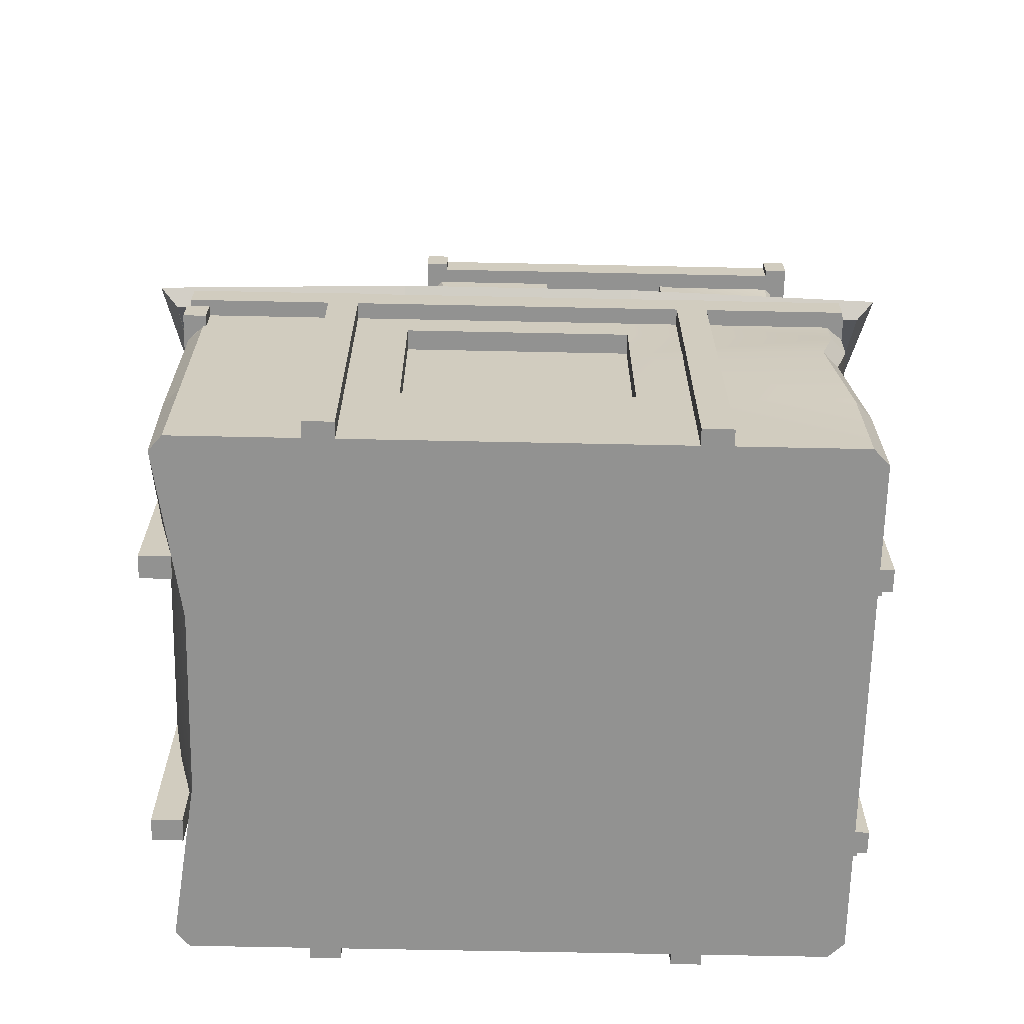
<metadata>
{"format":"obj","ext":"obj","renderer":"f3d","projection":"perspective","resolution":1024,"background":"white","views":[{"elev":-66.3,"azim":178.8,"up":"+Y"}]}
</metadata>
<code>
o Box030_1_Mesh.009
v -0.05786 0.2324 -0.01045
v -0.04447 0.2324 -0.01464
v -0.04847 0.2324 -0.0274
v -0.06186 0.2324 -0.0232
v -0.05888 0.2048 -0.01371
v -0.05888 0.2048 -0.02414
v -0.0478 0.2048 -0.02414
v -0.0478 0.2048 -0.01371
v -0.06067 0.2266 -0.01219
v -0.04611 0.2266 -0.01174
v -0.05735 0.2136 -0.01245
v -0.04664 0.2136 -0.01532
v -0.04565 0.2266 -0.02564
v -0.04934 0.2136 -0.02539
v -0.06022 0.2266 -0.0261
v -0.06004 0.2136 -0.02252
v -0.06665 0.1756 0.02989
v -0.07236 0.1756 0.02989
v -0.07236 0.168 0.02989
v -0.06665 0.168 0.02989
v -0.06665 0.1756 -0.07043
v -0.06665 0.168 -0.07043
v -0.07236 0.168 -0.07043
v -0.07236 0.1756 -0.07043
v 0.03283 0.1756 0.02989
v 0.02711 0.1756 0.02989
v 0.02711 0.168 0.02989
v 0.03283 0.168 0.02989
v 0.03283 0.1756 -0.07043
v 0.03283 0.168 -0.07043
v 0.02711 0.168 -0.07043
v 0.02711 0.1756 -0.07043
v -0.06834 0.1756 0.02825
v -0.06834 0.1756 0.02253
v -0.06834 0.168 0.02253
v -0.06834 0.168 0.02825
v 0.03198 0.1756 0.02825
v 0.03198 0.168 0.02825
v 0.03198 0.168 0.02253
v 0.03198 0.1756 0.02253
v -0.06834 0.1756 -0.06307
v -0.06834 0.1756 -0.06878
v -0.06834 0.168 -0.06878
v -0.06834 0.168 -0.06307
v 0.03198 0.1756 -0.06307
v 0.03198 0.168 -0.06307
v 0.03198 0.168 -0.06878
v 0.03198 0.1756 -0.06878
v -0.06877 0.1087 0.02439
v -0.06877 0.1087 -0.004366
v -0.03559 0.1087 -0.004366
v -0.03559 0.1087 0.02596
v -0.0672 0.1087 0.02596
v -0.002409 0.1087 -0.004366
v -0.002409 0.1087 0.02596
v 0.03077 0.1087 -0.004366
v 0.0292 0.1087 0.02596
v 0.03077 0.1087 0.02439
v -0.06877 0.1087 -0.03469
v -0.03559 0.1087 -0.03469
v -0.002409 0.1087 -0.03469
v 0.03077 0.1087 -0.03469
v -0.06877 0.1087 -0.06344
v -0.0672 0.1087 -0.06501
v -0.03559 0.1087 -0.06501
v -0.002409 0.1087 -0.06501
v 0.0292 0.1087 -0.06501
v 0.03077 0.1087 -0.06344
v -0.0672 0.1749 0.02596
v -0.03559 0.1749 0.02596
v -0.03559 0.2083 -0.01739
v -0.06877 0.2083 -0.01739
v -0.06877 0.1758 0.02472
v -0.002409 0.1749 0.02596
v -0.002409 0.2083 -0.01739
v 0.0292 0.1749 0.02596
v 0.03077 0.1758 0.02472
v 0.03077 0.2083 -0.01739
v -0.03559 0.2083 -0.02167
v -0.06877 0.2083 -0.02167
v -0.002409 0.2083 -0.02167
v 0.03077 0.2083 -0.02167
v -0.03559 0.1749 -0.06501
v -0.06877 0.1758 -0.06377
v -0.0672 0.1749 -0.06501
v -0.002409 0.1749 -0.06501
v 0.03077 0.1758 -0.06377
v 0.0292 0.1749 -0.06501
v -0.03559 0.1307 0.02596
v -0.0672 0.1307 0.02596
v -0.002409 0.1307 0.02596
v 0.0292 0.1307 0.02596
v -0.03559 0.151 0.02596
v -0.06571 0.151 0.02721
v -0.002409 0.1307 0.01988
v -0.002409 0.151 0.01988
v -0.03559 0.151 0.01988
v -0.03559 0.1307 0.01988
v 0.02633 0.151 0.02596
v -0.002409 0.151 0.02596
v -0.0672 0.1713 0.02596
v -0.03559 0.1713 0.02596
v -0.002409 0.1713 0.02596
v 0.0292 0.1713 0.02596
v 0.03077 0.1307 -0.004366
v 0.03077 0.1307 0.02439
v 0.03077 0.1307 -0.03469
v 0.03077 0.1307 -0.06344
v 0.03077 0.151 -0.004366
v 0.02805 0.151 0.0244
v 0.03077 0.151 -0.03469
v 0.02801 0.151 -0.06345
v 0.03077 0.1713 0.02439
v 0.03077 0.1713 -0.004366
v 0.03077 0.1713 -0.03469
v 0.03077 0.1713 -0.06344
v -0.002409 0.1307 -0.06501
v 0.0292 0.1307 -0.06501
v -0.03559 0.1307 -0.06501
v -0.0672 0.1307 -0.06501
v -0.002409 0.151 -0.06501
v 0.0263 0.151 -0.06501
v -0.03559 0.1307 -0.06119
v -0.03559 0.151 -0.06119
v -0.002409 0.151 -0.06119
v -0.002409 0.1307 -0.06119
v -0.06546 0.151 -0.06248
v -0.03559 0.151 -0.06501
v 0.0292 0.1713 -0.06501
v -0.002409 0.1713 -0.06501
v -0.03559 0.1713 -0.06501
v -0.0672 0.1713 -0.06501
v -0.06877 0.1307 -0.03469
v -0.06877 0.1307 -0.06344
v -0.06877 0.1307 -0.004366
v -0.06877 0.1307 0.02439
v -0.06877 0.151 -0.03469
v -0.06712 0.151 -0.06079
v -0.06877 0.151 -0.004366
v -0.06735 0.151 0.02571
v -0.06877 0.1713 -0.06344
v -0.06877 0.1713 -0.03469
v -0.06877 0.1713 -0.004366
v -0.06877 0.1713 0.02439
v -0.002409 0.1713 -0.06119
v -0.03559 0.1713 -0.06119
v -0.03559 0.1713 0.01988
v -0.002409 0.1713 0.01988
v 0.08605 0.08245 -0.08493
v 0.09177 0.08245 -0.08493
v 0.09177 0.07483 -0.08493
v 0.08605 0.07483 -0.08493
v 0.08605 0.08245 0.05567
v 0.08605 0.07483 0.05567
v 0.09177 0.07483 0.05567
v 0.09177 0.08245 0.05567
v -0.07711 0.09159 -0.08493
v -0.07139 0.09159 -0.08493
v -0.07139 0.08397 -0.08493
v -0.07711 0.08397 -0.08493
v -0.07711 0.09159 0.05567
v -0.07711 0.08397 0.05567
v -0.07139 0.08397 0.05567
v -0.07139 0.09159 0.05567
v -0.07665 0.09169 0.05698
v -0.07665 0.09169 0.05126
v -0.07665 0.08407 0.05126
v -0.07665 0.08407 0.05698
v 0.09084 0.09169 0.05698
v 0.09084 0.08407 0.05698
v 0.09084 0.08407 0.05126
v 0.09084 0.09169 0.05126
v -0.07665 0.09095 -0.08052
v -0.07665 0.09095 -0.08624
v -0.07665 0.08333 -0.08624
v -0.07665 0.08333 -0.08052
v 0.09084 0.09095 -0.08052
v 0.09084 0.08333 -0.08052
v 0.09084 0.08333 -0.08624
v 0.09084 0.09095 -0.08624
v -0.07176 0.09372 -0.01496
v -0.07176 0.09832 -0.01282
v -0.07853 0.09832 -0.01282
v -0.07853 0.09372 -0.01496
v -0.07176 0.1148 -0.06015
v -0.07853 0.1148 -0.06015
v -0.07853 0.1194 -0.05801
v -0.07176 0.1194 -0.05801
v -0.07266 0 -0.05233
v -0.07266 0 -0.04661
v -0.08028 0 -0.04661
v -0.08028 0 -0.05233
v -0.07266 0.1214 -0.05233
v -0.08028 0.1193 -0.05233
v -0.08028 0.1247 -0.04661
v -0.07266 0.1247 -0.04661
v -0.07266 0 0.02364
v -0.07266 0 0.01792
v -0.08028 0 0.01792
v -0.08028 0 0.02364
v -0.07266 0.1214 0.02364
v -0.08028 0.1193 0.02364
v -0.08028 0.1247 0.01792
v -0.07266 0.1247 0.01792
v -0.07134 0.09345 -0.01148
v -0.07134 0.09863 -0.0139
v -0.07896 0.09863 -0.0139
v -0.07896 0.09345 -0.01148
v -0.07134 0.1139 0.03244
v -0.07896 0.1139 0.03244
v -0.07896 0.1191 0.03002
v -0.07134 0.1191 0.03002
v -0.07266 0.09063 -0.01644
v -0.07266 0.09062 -0.01072
v -0.08028 0.09062 -0.01072
v -0.08028 0.09063 -0.01644
v -0.07266 0.1521 -0.01656
v -0.08028 0.151 -0.01656
v -0.08028 0.1537 -0.01085
v -0.07266 0.1537 -0.01085
v 0.08586 0.07554 -0.01656
v 0.08586 0.07554 -0.01084
v 0.09348 0.07554 -0.01084
v 0.09348 0.07554 -0.01656
v 0.08586 0.1525 -0.01656
v 0.09348 0.1512 -0.01656
v 0.09348 0.1546 -0.01084
v 0.08586 0.1546 -0.01084
v 0.08517 0.09372 -0.01496
v 0.08517 0.09832 -0.01282
v 0.09194 0.09832 -0.01282
v 0.09194 0.09372 -0.01496
v 0.08517 0.1148 -0.06015
v 0.09194 0.1148 -0.06015
v 0.09194 0.1194 -0.05801
v 0.08517 0.1194 -0.05801
v 0.08474 0.09345 -0.01148
v 0.08474 0.09863 -0.0139
v 0.09236 0.09863 -0.0139
v 0.09236 0.09345 -0.01148
v 0.08474 0.1139 0.03244
v 0.09236 0.1139 0.03244
v 0.09236 0.1191 0.03002
v 0.08474 0.1191 0.03002
v 0.04799 0 -0.08052
v 0.04799 0 -0.08624
v 0.05561 0 -0.08624
v 0.05561 0 -0.08052
v 0.04799 0.09135 -0.08052
v 0.05561 0.09135 -0.08052
v 0.05561 0.09135 -0.08624
v 0.04799 0.09135 -0.08624
v -0.04161 0 -0.08052
v -0.04161 0 -0.08624
v -0.03399 0 -0.08624
v -0.03399 0 -0.08052
v -0.04161 0.09135 -0.08052
v -0.03399 0.09135 -0.08052
v -0.03399 0.09135 -0.08624
v -0.04161 0.09135 -0.08624
v -0.04161 0 0.057
v -0.04161 0 0.05128
v -0.03399 0 0.05128
v -0.03399 0 0.057
v -0.04161 0.09135 0.057
v -0.03399 0.09135 0.057
v -0.03399 0.09135 0.05128
v -0.04161 0.09135 0.05128
v -0.07777 0 0.02468
v -0.07777 0 0.01897
v -0.07015 0 0.01897
v -0.07015 0 0.02468
v -0.07777 0.1214 0.02468
v -0.07015 0.1193 0.02468
v -0.07015 0.1247 0.01897
v -0.07777 0.1247 0.01897
v -0.07777 0 -0.05128
v -0.07777 0 -0.04557
v -0.07015 0 -0.04557
v -0.07015 0 -0.05128
v -0.07777 0.1214 -0.05128
v -0.07015 0.1193 -0.05128
v -0.07015 0.1247 -0.04557
v -0.07777 0.1247 -0.04557
v 0.08586 0 -0.05233
v 0.08586 0 -0.04661
v 0.09348 0 -0.04661
v 0.09348 0 -0.05233
v 0.08586 0.1214 -0.05233
v 0.09348 0.1193 -0.05233
v 0.09348 0.1247 -0.04661
v 0.08586 0.1247 -0.04661
v 0.08586 0 0.02364
v 0.08586 0 0.01792
v 0.09348 0 0.01792
v 0.09348 0 0.02364
v 0.08586 0.1214 0.02364
v 0.09348 0.1193 0.02364
v 0.09348 0.1247 0.01792
v 0.08586 0.1247 0.01792
v 0.04799 0 0.057
v 0.04799 0 0.05128
v 0.05561 0 0.05128
v 0.05561 0 0.057
v 0.04799 0.09135 0.057
v 0.05561 0.09135 0.057
v 0.05561 0.09135 0.05128
v 0.04799 0.09135 0.05128
v -0.02258 0.1567 -0.01106
v -0.08154 0.1567 -0.01106
v -0.08592 0.09242 0.05826
v -0.02259 0.09305 0.05994
v 0.03639 0.1567 -0.01106
v 0.03641 0.09305 0.05994
v 0.09535 0.1567 -0.01106
v 0.09974 0.09242 0.05826
v -0.02258 0.1567 -0.01704
v -0.08154 0.1567 -0.01704
v 0.03639 0.1567 -0.01704
v 0.09535 0.1567 -0.01704
v -0.02259 0.09305 -0.08804
v -0.08592 0.09242 -0.08636
v 0.03641 0.09305 -0.08804
v 0.09974 0.09242 -0.08636
v -0.08154 0.08954 0.05405
v -0.02258 0.08954 0.05405
v 0.03639 0.08954 0.05405
v 0.09535 0.08954 0.05405
v 0.09535 0.1536 -0.01106
v 0.09535 0.1536 -0.01704
v 0.09535 0.08954 -0.08215
v 0.03639 0.08954 -0.08215
v -0.02258 0.08954 -0.08215
v -0.08154 0.08954 -0.08215
v -0.08154 0.1536 -0.01704
v -0.08154 0.1536 -0.01106
v -0.07692 0 0.05014
v -0.07692 0 0.008652
v -0.01351 0 0.008652
v -0.01351 0 0.05405
v -0.073 0 0.05405
v 0.04237 0 0.008652
v 0.02733 0 0.05405
v 0.08321 0 0.008652
v 0.08539 0 0.05405
v 0.08879 0 0.05017
v -0.02104 0 -0.03675
v -0.07692 0 -0.03675
v 0.04237 0 -0.03675
v 0.08321 0 -0.03675
v -0.07692 0 -0.07824
v -0.073 0 -0.08215
v -0.02104 0 -0.08215
v 0.03485 0 -0.08215
v 0.08681 0 -0.08215
v 0.09009 0 -0.07829
v -0.01351 0.02985 0.05405
v -0.06826 0.02985 0.0523
v 0.02733 0.02985 0.05004
v -0.01351 0.02985 0.05004
v -0.01351 0 0.05004
v 0.02733 0 0.05004
v 0.08356 0.02985 0.05405
v 0.02733 0.02985 0.05405
v -0.01351 0.05969 0.05405
v -0.073 0.05969 0.05405
v 0.02733 0.05969 0.05004
v -0.01351 0.05969 0.05004
v 0.08356 0.05969 0.05405
v 0.02733 0.05969 0.05405
v -0.01683 0.07461 0.05405
v -0.073 0.07461 0.05405
v 0.03064 0.07461 0.05405
v 0.08681 0.07461 0.05405
v 0.09073 0.02985 0.008652
v 0.08775 0.02985 0.05015
v 0.09073 0.02985 -0.03675
v 0.09073 0.02985 -0.07824
v 0.09073 0.05969 0.008652
v 0.08775 0.05969 0.05015
v 0.08632 0.05969 -0.03675
v 0.08632 0.05969 0.008652
v 0.08632 0.02985 0.008652
v 0.08632 0.02985 -0.03675
v 0.09073 0.05969 -0.07824
v 0.09073 0.05969 -0.03675
v 0.09073 0.07461 0.008652
v 0.09073 0.07461 0.05014
v 0.08632 0.07461 -0.03675
v 0.08632 0.07461 0.008652
v 0.09073 0.07461 -0.07824
v 0.09073 0.07461 -0.03675
v 0.03485 0.02985 -0.08215
v 0.08681 0.02985 -0.08215
v -0.02104 0.02985 -0.08215
v -0.073 0.02985 -0.08215
v 0.03485 0.05969 -0.08215
v 0.08681 0.05969 -0.08215
v -0.02104 0.05969 -0.07706
v 0.03485 0.05969 -0.07706
v 0.03485 0.02985 -0.07706
v -0.02104 0.02985 -0.07706
v -0.06893 0.05969 -0.08381
v -0.02104 0.05969 -0.08215
v 0.03485 0.07461 -0.08215
v 0.08681 0.07461 -0.08215
v -0.02104 0.07461 -0.07706
v 0.03485 0.07461 -0.07706
v -0.073 0.07461 -0.08215
v -0.02104 0.07461 -0.08215
v -0.07692 0.02985 -0.03675
v -0.07692 0.02985 -0.07824
v -0.07692 0.02985 0.008652
v -0.07218 0.02985 0.04838
v -0.07692 0.05969 -0.03675
v -0.07285 0.05969 -0.07989
v -0.07221 0.05969 0.008652
v -0.07221 0.05969 -0.03675
v -0.07221 0.02985 -0.03675
v -0.07221 0.02985 0.008652
v -0.07692 0.05969 0.05014
v -0.07692 0.05969 0.008652
v -0.07692 0.07461 -0.03675
v -0.07692 0.07461 -0.07824
v -0.07221 0.07461 0.008652
v -0.07221 0.07461 -0.03675
v -0.07692 0.07461 0.05014
v -0.07692 0.07461 0.008652
v -0.02104 0.08954 0.05405
v -0.073 0.08954 0.05405
v 0.03485 0.08954 0.05405
v 0.08681 0.08954 0.05405
v 0.09073 0.1536 -0.01106
v 0.09073 0.09228 0.05126
v 0.09073 0.1536 -0.01704
v 0.09073 0.09228 -0.07936
v 0.03485 0.08954 -0.08215
v 0.08681 0.08954 -0.08215
v -0.02104 0.08954 -0.08215
v -0.073 0.08954 -0.08215
v -0.07692 0.1536 -0.01704
v -0.07692 0.09228 -0.07936
v -0.07692 0.1536 -0.01106
v -0.07692 0.09228 0.05126
f 2 3 4
f 6 7 8
f 9 10 2
f 11 12 10
f 5 8 12
f 10 13 3
f 12 14 13
f 8 7 14
f 13 15 4
f 14 16 15
f 7 6 16
f 15 9 1
f 16 11 9
f 6 5 11
f 18 19 20
f 22 23 24
f 20 22 21
f 19 23 22
f 18 24 23
f 17 21 24
f 26 27 28
f 30 31 32
f 28 30 29
f 27 31 30
f 26 32 31
f 25 29 32
f 34 35 36
f 38 39 40
f 36 38 37
f 35 39 38
f 34 40 39
f 33 37 40
f 42 43 44
f 46 47 48
f 44 46 45
f 43 47 46
f 42 48 47
f 41 45 48
f 50 51 52
f 53 49 52
f 51 54 55
f 54 56 57
f 56 58 57
f 59 60 51
f 60 61 54
f 61 62 56
f 63 64 65
f 59 65 60
f 65 66 61
f 67 68 61
f 61 68 62
f 70 71 72
f 73 69 72
f 74 75 71
f 76 77 78
f 74 78 75
f 71 79 80
f 75 81 79
f 78 82 81
f 79 83 84
f 83 85 84
f 81 86 83
f 87 88 81
f 81 88 86
f 52 89 90
f 55 91 89
f 57 92 91
f 93 94 90
f 96 97 98
f 99 100 91
f 102 70 69
f 103 74 70
f 104 76 74
f 56 105 106
f 62 107 105
f 68 108 107
f 109 110 106
f 111 109 105
f 112 111 107
f 114 78 77
f 115 82 78
f 116 87 82
f 66 117 118
f 65 119 117
f 64 120 119
f 121 122 118
f 124 125 126
f 127 128 119
f 130 86 88
f 131 83 86
f 132 85 83
f 59 133 134
f 50 135 133
f 49 136 135
f 137 138 134
f 139 137 133
f 140 139 135
f 142 80 84
f 143 72 80
f 144 73 72
f 119 123 126
f 124 123 119
f 130 145 146
f 125 145 130
f 91 95 98
f 96 95 91
f 102 147 148
f 97 147 102
f 101 94 93
f 147 97 96
f 103 100 99
f 113 110 109
f 114 109 111
f 115 111 112
f 129 122 121
f 145 125 124
f 131 128 127
f 141 138 137
f 142 137 139
f 143 139 140
f 146 124 128
f 126 125 121
f 148 96 100
f 98 97 93
f 136 49 53
f 58 106 92
f 144 140 94
f 106 110 99
f 73 144 101
f 113 77 76
f 67 118 108
f 118 122 112
f 129 88 87
f 63 134 120
f 134 138 127
f 141 84 85
f 140 136 90
f 110 113 104
f 122 129 116
f 138 141 132
f 150 151 152
f 154 155 156
f 152 154 153
f 151 155 154
f 150 156 155
f 149 153 156
f 158 159 160
f 162 163 164
f 160 162 161
f 159 163 162
f 158 164 163
f 157 161 164
f 166 167 168
f 170 171 172
f 168 170 169
f 167 171 170
f 166 172 171
f 165 169 172
f 174 175 176
f 178 179 180
f 176 178 177
f 175 179 178
f 174 180 179
f 173 177 180
f 182 183 184
f 186 187 188
f 184 186 185
f 183 187 186
f 182 188 187
f 181 185 188
f 190 191 192
f 194 195 196
f 192 194 193
f 191 195 194
f 190 196 195
f 189 193 196
f 199 198 197
f 203 202 201
f 202 200 197
f 203 199 200
f 204 198 199
f 201 197 198
f 207 206 205
f 211 210 209
f 210 208 205
f 211 207 208
f 212 206 207
f 209 205 206
f 214 215 216
f 218 219 220
f 216 218 217
f 215 219 218
f 214 220 219
f 213 217 220
f 223 222 221
f 227 226 225
f 226 224 221
f 227 223 224
f 228 222 223
f 225 221 222
f 231 230 229
f 235 234 233
f 234 232 229
f 235 231 232
f 236 230 231
f 233 229 230
f 238 239 240
f 242 243 244
f 240 242 241
f 239 243 242
f 238 244 243
f 237 241 244
f 246 247 248
f 250 251 252
f 248 250 249
f 247 251 250
f 246 252 251
f 245 249 252
f 254 255 256
f 258 259 260
f 256 258 257
f 255 259 258
f 254 260 259
f 253 257 260
f 262 263 264
f 266 267 268
f 264 266 265
f 263 267 266
f 262 268 267
f 261 265 268
f 270 271 272
f 274 275 276
f 272 274 273
f 271 275 274
f 270 276 275
f 269 273 276
f 279 278 277
f 283 282 281
f 282 280 277
f 283 279 280
f 284 278 279
f 281 277 278
f 287 286 285
f 291 290 289
f 290 288 285
f 291 287 288
f 292 286 287
f 289 285 286
f 294 295 296
f 298 299 300
f 296 298 297
f 295 299 298
f 294 300 299
f 293 297 300
f 302 303 304
f 306 307 308
f 304 306 305
f 303 307 306
f 302 308 307
f 301 305 308
f 310 311 312
f 309 312 314
f 313 314 316
f 318 310 309
f 317 309 313
f 319 313 315
f 322 318 317
f 321 317 319
f 323 319 320
f 326 312 311
f 327 314 312
f 328 316 314
f 329 315 316
f 330 320 315
f 331 324 320
f 332 323 324
f 333 321 323
f 334 322 321
f 335 318 322
f 336 310 318
f 325 311 310
f 338 339 340
f 341 337 340
f 343 340 339
f 342 344 345
f 344 346 345
f 339 338 348
f 342 339 347
f 344 342 349
f 351 352 353
f 348 353 347
f 349 347 353
f 355 356 349
f 349 356 350
f 358 341 340
f 360 361 362
f 364 343 345
f 366 358 357
f 368 360 359
f 370 364 363
f 371 372 366
f 373 371 365
f 374 373 370
f 376 346 344
f 375 344 350
f 377 350 356
f 380 376 375
f 382 383 384
f 386 377 378
f 387 388 380
f 389 390 382
f 391 392 386
f 394 355 354
f 393 354 353
f 395 353 352
f 398 394 393
f 400 401 402
f 404 395 396
f 405 406 398
f 407 408 400
f 409 410 404
f 412 351 348
f 411 348 338
f 413 338 337
f 416 412 411
f 418 419 420
f 422 413 414
f 423 424 416
f 425 426 418
f 427 428 422
f 430 372 371
f 429 371 373
f 431 373 374
f 434 388 387
f 433 387 392
f 435 392 391
f 438 406 405
f 437 405 410
f 439 410 409
f 442 424 423
f 441 423 428
f 443 428 427
f 343 362 361
f 364 359 362
f 370 367 359
f 365 368 367
f 357 360 368
f 340 361 360
f 413 420 419
f 422 417 420
f 428 425 417
f 423 426 425
f 415 418 426
f 411 419 418
f 395 402 401
f 404 399 402
f 410 407 399
f 405 408 407
f 397 400 408
f 393 401 400
f 377 384 383
f 386 381 384
f 392 389 381
f 387 390 389
f 379 382 390
f 375 383 382
f 414 337 341
f 346 376 363
f 421 414 358
f 376 380 369
f 444 427 372
f 380 388 374
f 355 394 378
f 394 398 385
f 398 406 391
f 351 412 396
f 412 416 403
f 416 424 409
f 427 421 366
f 388 434 432
f 406 438 436
f 424 442 440
f 1 2 4
f 5 6 8
f 1 9 2
f 9 11 10
f 11 5 12
f 2 10 3
f 10 12 13
f 12 8 14
f 3 13 4
f 13 14 15
f 14 7 16
f 4 15 1
f 15 16 9
f 16 6 11
f 17 18 20
f 21 22 24
f 17 20 21
f 20 19 22
f 19 18 23
f 18 17 24
f 25 26 28
f 29 30 32
f 25 28 29
f 28 27 30
f 27 26 31
f 26 25 32
f 33 34 36
f 37 38 40
f 33 36 37
f 36 35 38
f 35 34 39
f 34 33 40
f 41 42 44
f 45 46 48
f 41 44 45
f 44 43 46
f 43 42 47
f 42 41 48
f 49 50 52
f 52 51 55
f 55 54 57
f 50 59 51
f 51 60 54
f 54 61 56
f 59 63 65
f 60 65 61
f 66 67 61
f 69 70 72
f 70 74 71
f 74 76 78
f 72 71 80
f 71 75 79
f 75 78 81
f 80 79 84
f 79 81 83
f 82 87 81
f 53 52 90
f 52 55 89
f 55 57 91
f 89 93 90
f 95 96 98
f 92 99 91
f 101 102 69
f 102 103 70
f 103 104 74
f 58 56 106
f 56 62 105
f 62 68 107
f 105 109 106
f 107 111 105
f 108 112 107
f 113 114 77
f 114 115 78
f 115 116 82
f 67 66 118
f 66 65 117
f 65 64 119
f 117 121 118
f 123 124 126
f 120 127 119
f 129 130 88
f 130 131 86
f 131 132 83
f 63 59 134
f 59 50 133
f 50 49 135
f 133 137 134
f 135 139 133
f 136 140 135
f 141 142 84
f 142 143 80
f 143 144 72
f 117 119 126
f 128 124 119
f 131 130 146
f 121 125 130
f 89 91 98
f 100 96 91
f 103 102 148
f 93 97 102
f 102 101 93
f 148 147 96
f 104 103 99
f 114 113 109
f 115 114 111
f 116 115 112
f 130 129 121
f 146 145 124
f 132 131 127
f 142 141 137
f 143 142 139
f 144 143 140
f 131 146 128
f 117 126 121
f 103 148 100
f 89 98 93
f 90 136 53
f 57 58 92
f 101 144 94
f 92 106 99
f 69 73 101
f 104 113 76
f 68 67 108
f 108 118 112
f 116 129 87
f 64 63 120
f 120 134 127
f 132 141 85
f 94 140 90
f 99 110 104
f 112 122 116
f 127 138 132
f 149 150 152
f 153 154 156
f 149 152 153
f 152 151 154
f 151 150 155
f 150 149 156
f 157 158 160
f 161 162 164
f 157 160 161
f 160 159 162
f 159 158 163
f 158 157 164
f 165 166 168
f 169 170 172
f 165 168 169
f 168 167 170
f 167 166 171
f 166 165 172
f 173 174 176
f 177 178 180
f 173 176 177
f 176 175 178
f 175 174 179
f 174 173 180
f 181 182 184
f 185 186 188
f 181 184 185
f 184 183 186
f 183 182 187
f 182 181 188
f 189 190 192
f 193 194 196
f 189 192 193
f 192 191 194
f 191 190 195
f 190 189 196
f 200 199 197
f 204 203 201
f 201 202 197
f 202 203 200
f 203 204 199
f 204 201 198
f 208 207 205
f 212 211 209
f 209 210 205
f 210 211 208
f 211 212 207
f 212 209 206
f 213 214 216
f 217 218 220
f 213 216 217
f 216 215 218
f 215 214 219
f 214 213 220
f 224 223 221
f 228 227 225
f 225 226 221
f 226 227 224
f 227 228 223
f 228 225 222
f 232 231 229
f 236 235 233
f 233 234 229
f 234 235 232
f 235 236 231
f 236 233 230
f 237 238 240
f 241 242 244
f 237 240 241
f 240 239 242
f 239 238 243
f 238 237 244
f 245 246 248
f 249 250 252
f 245 248 249
f 248 247 250
f 247 246 251
f 246 245 252
f 253 254 256
f 257 258 260
f 253 256 257
f 256 255 258
f 255 254 259
f 254 253 260
f 261 262 264
f 265 266 268
f 261 264 265
f 264 263 266
f 263 262 267
f 262 261 268
f 269 270 272
f 273 274 276
f 269 272 273
f 272 271 274
f 271 270 275
f 270 269 276
f 280 279 277
f 284 283 281
f 281 282 277
f 282 283 280
f 283 284 279
f 284 281 278
f 288 287 285
f 292 291 289
f 289 290 285
f 290 291 288
f 291 292 287
f 292 289 286
f 293 294 296
f 297 298 300
f 293 296 297
f 296 295 298
f 295 294 299
f 294 293 300
f 301 302 304
f 305 306 308
f 301 304 305
f 304 303 306
f 303 302 307
f 302 301 308
f 309 310 312
f 313 309 314
f 315 313 316
f 317 318 309
f 319 317 313
f 320 319 315
f 321 322 317
f 323 321 319
f 324 323 320
f 325 326 311
f 326 327 312
f 327 328 314
f 328 329 316
f 329 330 315
f 330 331 320
f 331 332 324
f 332 333 323
f 333 334 321
f 334 335 322
f 335 336 318
f 336 325 310
f 337 338 340
f 342 343 339
f 343 342 345
f 347 339 348
f 349 342 347
f 350 344 349
f 348 351 353
f 354 349 353
f 354 355 349
f 357 358 340
f 359 360 362
f 363 364 345
f 365 366 357
f 367 368 359
f 369 370 363
f 365 371 366
f 370 373 365
f 369 374 370
f 375 376 344
f 377 375 350
f 378 377 356
f 379 380 375
f 381 382 384
f 385 386 378
f 379 387 380
f 381 389 382
f 385 391 386
f 393 394 354
f 395 393 353
f 396 395 352
f 397 398 393
f 399 400 402
f 403 404 396
f 397 405 398
f 399 407 400
f 403 409 404
f 411 412 348
f 413 411 338
f 414 413 337
f 415 416 411
f 417 418 420
f 421 422 414
f 415 423 416
f 417 425 418
f 421 427 422
f 429 430 371
f 431 429 373
f 432 431 374
f 433 434 387
f 435 433 392
f 436 435 391
f 437 438 405
f 439 437 410
f 440 439 409
f 441 442 423
f 443 441 428
f 444 443 427
f 340 343 361
f 343 364 362
f 364 370 359
f 370 365 367
f 365 357 368
f 357 340 360
f 411 413 419
f 413 422 420
f 422 428 417
f 428 423 425
f 423 415 426
f 415 411 418
f 393 395 401
f 395 404 402
f 404 410 399
f 410 405 407
f 405 397 408
f 397 393 400
f 375 377 383
f 377 386 384
f 386 392 381
f 392 387 389
f 387 379 390
f 379 375 382
f 358 414 341
f 345 346 363
f 366 421 358
f 363 376 369
f 430 444 372
f 369 380 374
f 356 355 378
f 378 394 385
f 385 398 391
f 352 351 396
f 396 412 403
f 403 416 409
f 372 427 366
f 374 388 432
f 391 406 436
f 409 424 440

</code>
